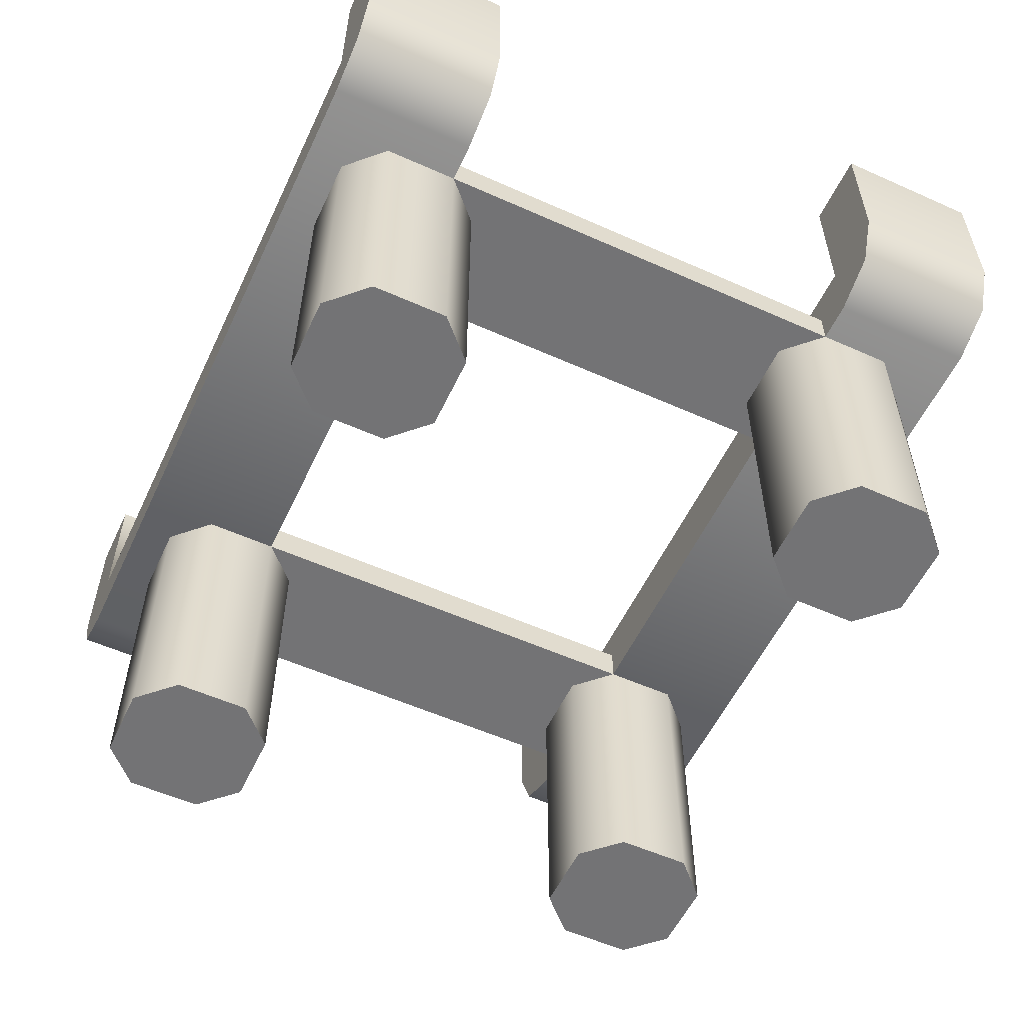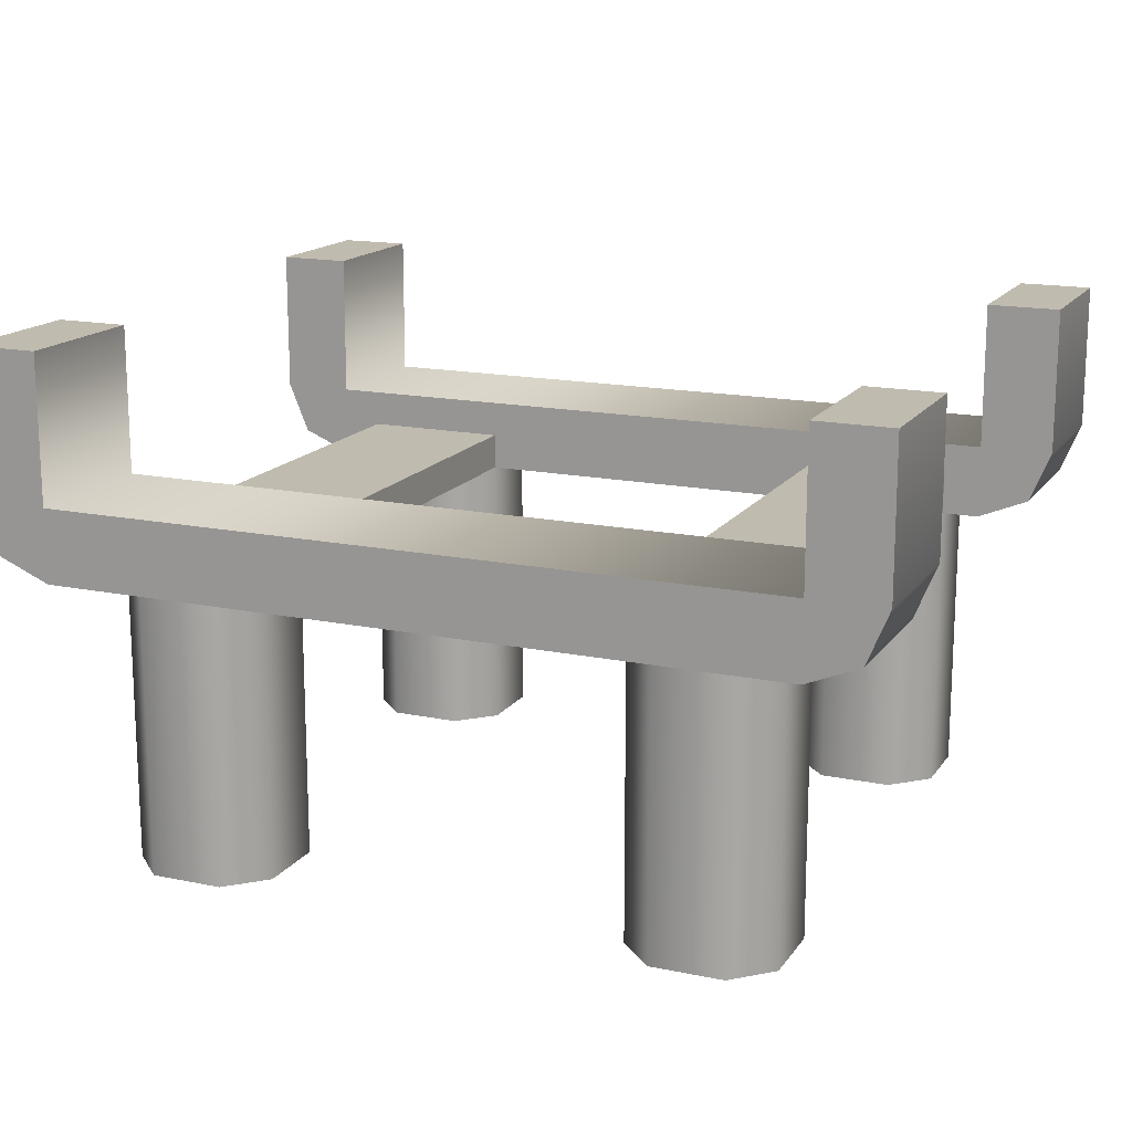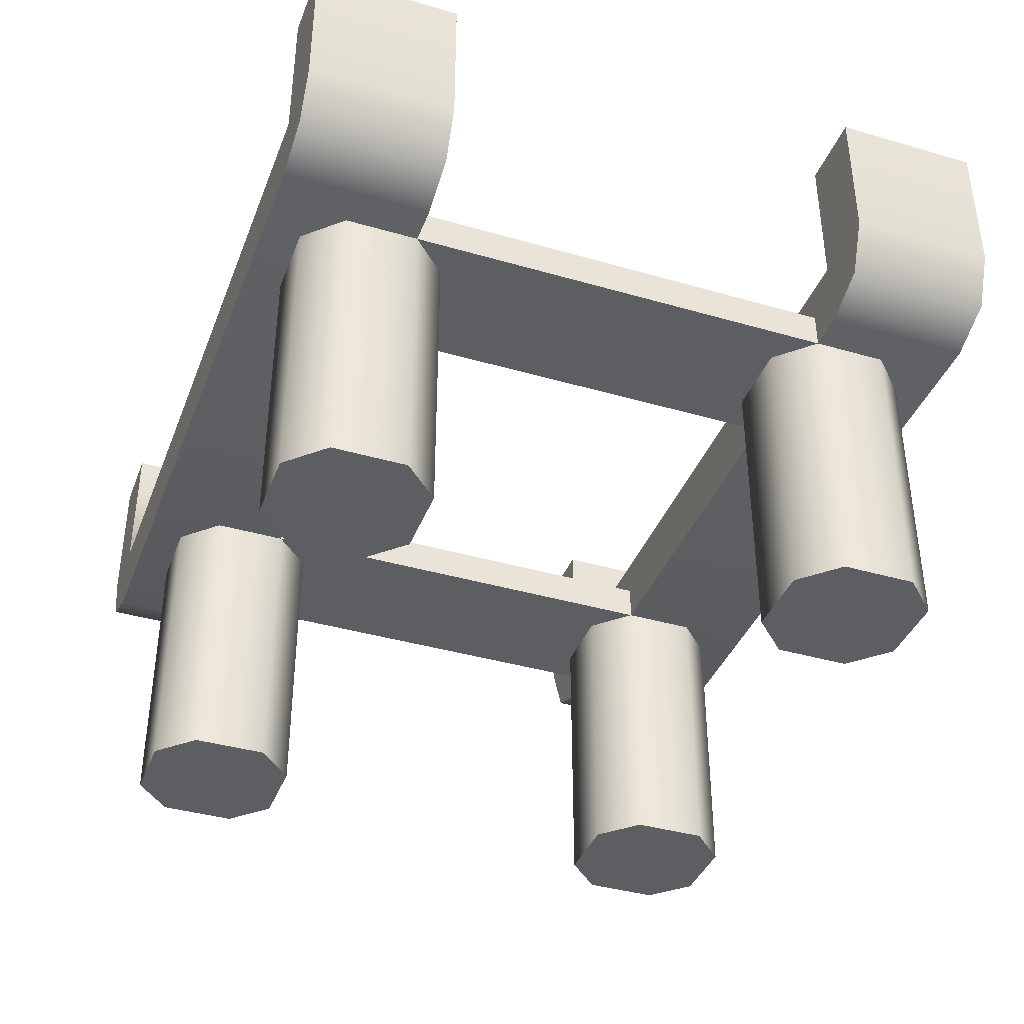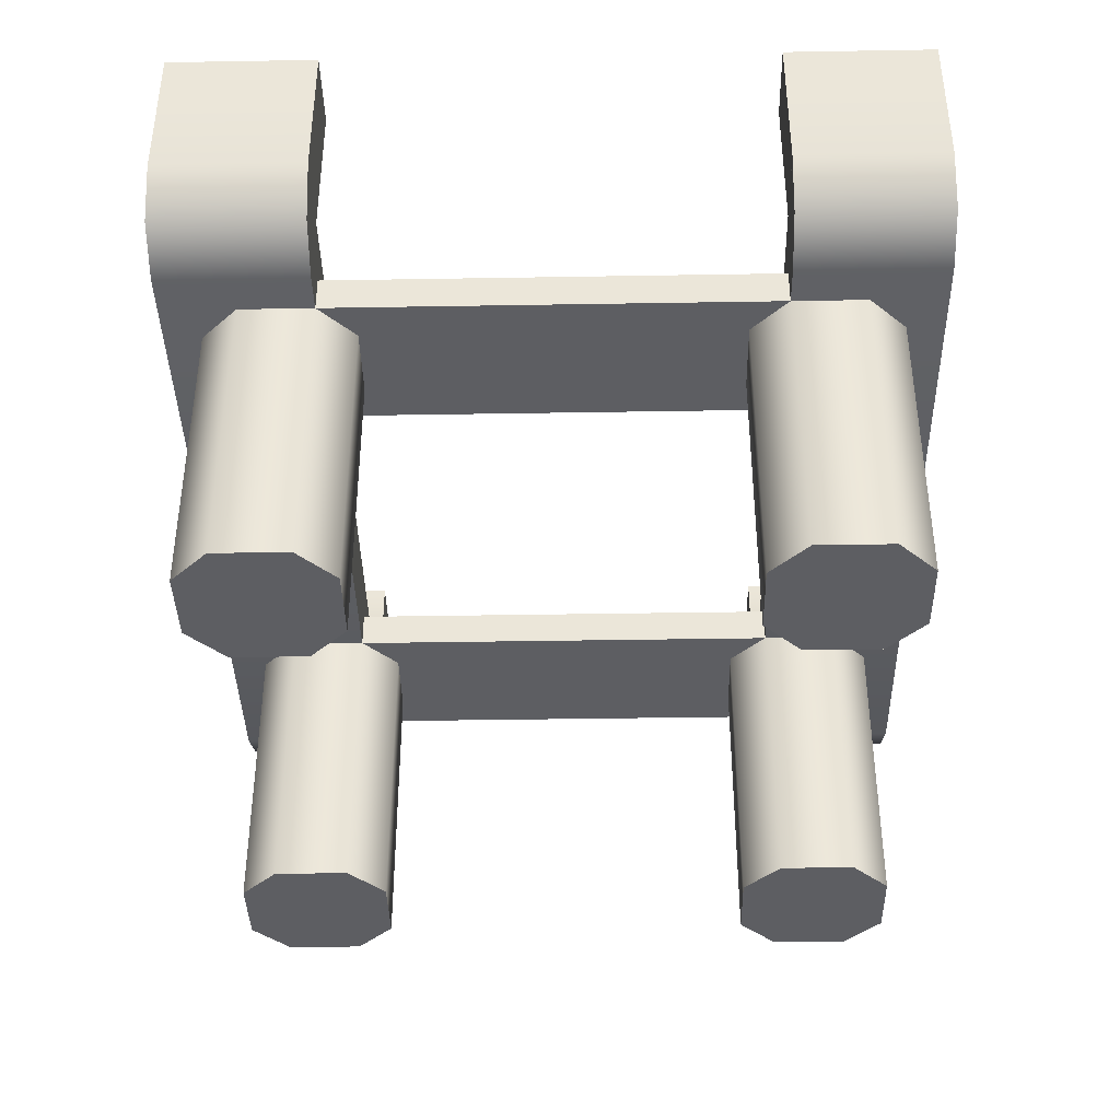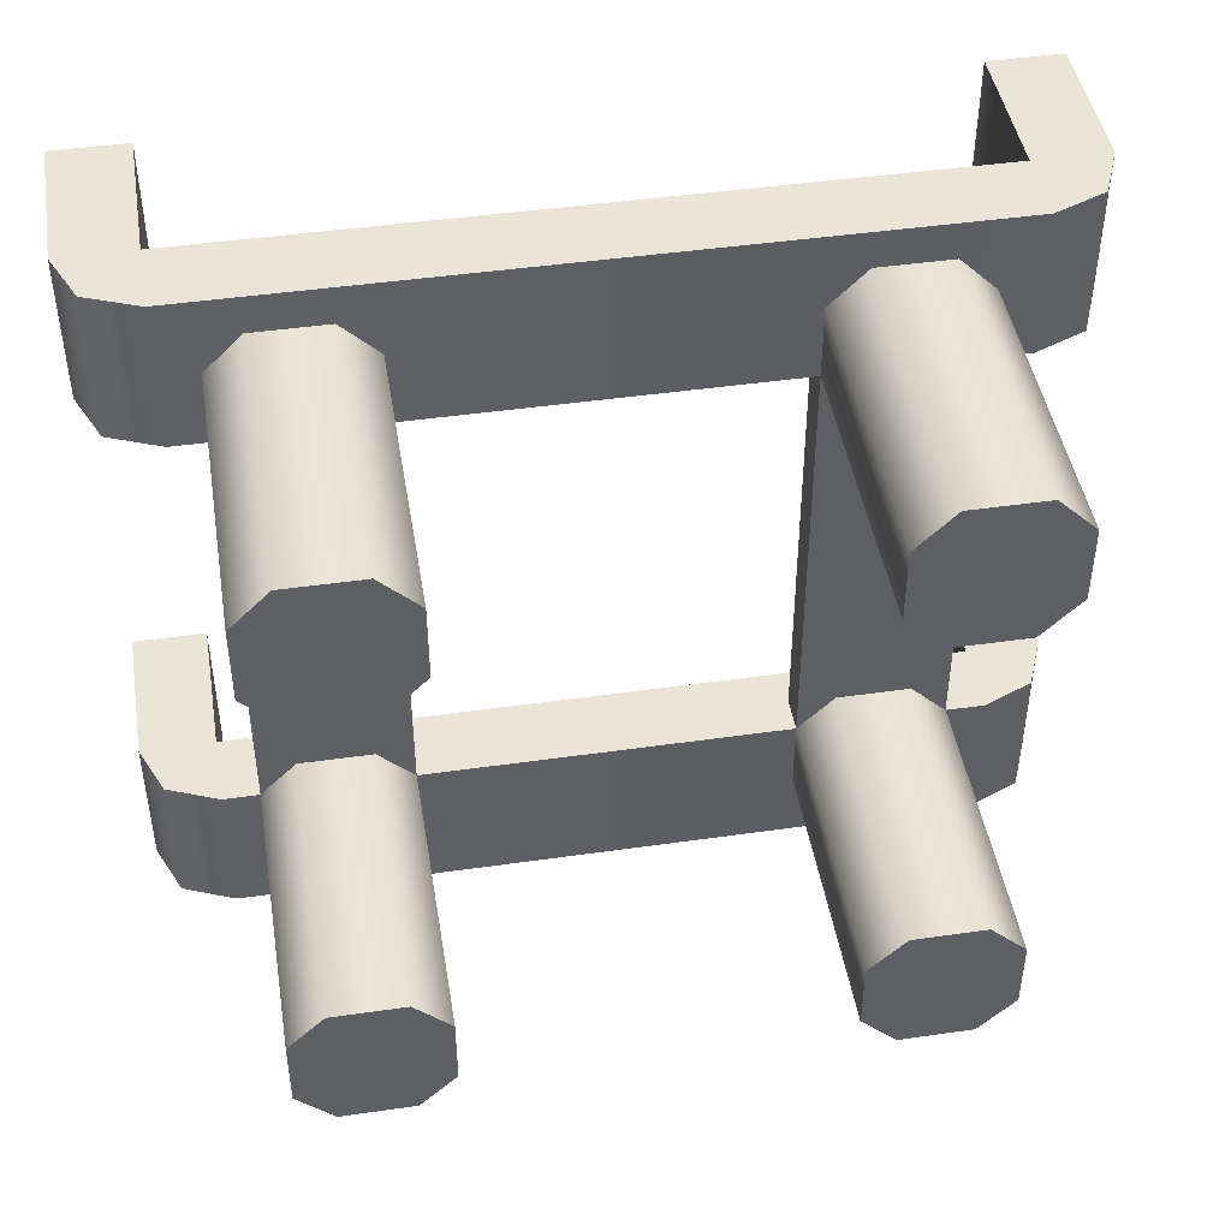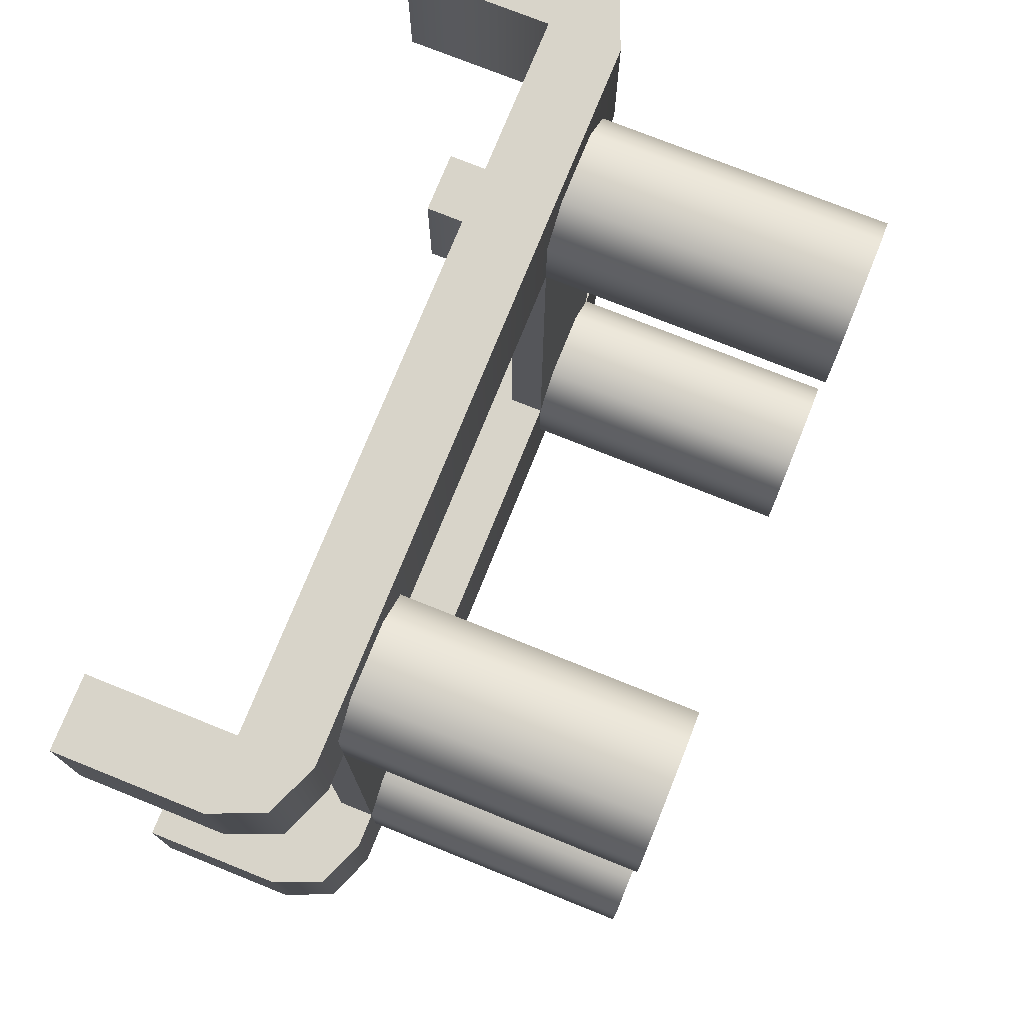
<metadata>
{"format":"obj","ext":"obj","renderer":"f3d","projection":"perspective","resolution":1024,"background":"white","views":[{"elev":-56.0,"azim":64.9,"up":"+Y"},{"elev":15.9,"azim":-156.7,"up":"+Y"},{"elev":-38.9,"azim":-110.0,"up":"+Y"},{"elev":-39.4,"azim":91.2,"up":"+Y"},{"elev":45.3,"azim":-9.4,"up":"+Z"},{"elev":75.1,"azim":-68.1,"up":"+Z"}]}
</metadata>
<code>
g support-four-top-double
v -0.25 0.4 -0.4 1 1 1
v -0.25 0.4 -0.3 1 1 1
v -0.3 0.4 -0.45 1 1 1
v -0.3 0.4 -0.25 1 1 1
v -0.4 0.4 -0.45 1 1 1
v -0.4 0.4 -0.25 1 1 1
v -0.45 0.4 -0.4 1 1 1
v -0.45 0.4 -0.3 1 1 1
v -0.4 -3.586e-20 -0.45 1 1 1
v -0.45 -3.586e-20 -0.4 1 1 1
v -0.45 -3.586e-20 -0.3 1 1 1
v -0.4 -3.586e-20 -0.25 1 1 1
v -0.3 -3.586e-20 -0.25 1 1 1
v -0.25 -3.586e-20 -0.3 1 1 1
v -0.25 -3.586e-20 -0.4 1 1 1
v -0.3 -3.586e-20 -0.45 1 1 1
v -0.25 0.4 0.3 1 1 1
v -0.25 0.4 0.4 1 1 1
v -0.3 0.4 0.25 1 1 1
v -0.3 0.4 0.45 1 1 1
v -0.4 0.4 0.25 1 1 1
v -0.4 0.4 0.45 1 1 1
v -0.45 0.4 0.3 1 1 1
v -0.45 0.4 0.4 1 1 1
v -0.4 -3.586e-20 0.25 1 1 1
v -0.45 -3.586e-20 0.3 1 1 1
v -0.45 -3.586e-20 0.4 1 1 1
v -0.4 -3.586e-20 0.45 1 1 1
v -0.3 -3.586e-20 0.45 1 1 1
v -0.25 -3.586e-20 0.4 1 1 1
v -0.25 -3.586e-20 0.3 1 1 1
v -0.3 -3.586e-20 0.25 1 1 1
v 0.4469 0.4 0.3 1 1 1
v 0.4469 0.4 0.4 1 1 1
v 0.3969 0.4 0.25 1 1 1
v 0.3969 0.4 0.45 1 1 1
v 0.2969 0.4 0.25 1 1 1
v 0.2969 0.4 0.45 1 1 1
v 0.2469 0.4 0.3 1 1 1
v 0.2469 0.4 0.4 1 1 1
v 0.2969 -3.586e-20 0.25 1 1 1
v 0.2469 -3.586e-20 0.3 1 1 1
v 0.2469 -3.586e-20 0.4 1 1 1
v 0.2969 -3.586e-20 0.45 1 1 1
v 0.3969 -3.586e-20 0.45 1 1 1
v 0.3969 -3.586e-20 0.25 1 1 1
v 0.4469 -3.586e-20 0.3 1 1 1
v 0.4469 0.4 -0.4 1 1 1
v 0.4469 0.4 -0.3 1 1 1
v 0.3969 0.4 -0.45 1 1 1
v 0.3969 0.4 -0.25 1 1 1
v 0.2969 0.4 -0.45 1 1 1
v 0.2969 0.4 -0.25 1 1 1
v 0.2469 0.4 -0.4 1 1 1
v 0.2469 0.4 -0.3 1 1 1
v 0.2969 -3.586e-20 -0.45 1 1 1
v 0.2469 -3.586e-20 -0.4 1 1 1
v 0.2469 -3.586e-20 -0.3 1 1 1
v 0.2969 -3.586e-20 -0.25 1 1 1
v 0.3969 -3.586e-20 -0.25 1 1 1
v 0.4469 -3.586e-20 -0.3 1 1 1
v 0.4469 -3.586e-20 -0.4 1 1 1
v 0.3969 -3.586e-20 -0.45 1 1 1
v 0.4469 -3.586e-20 0.4 1 1 1
v 0.5 0.5 -0.5 1 1 1
v 0.5 0.5 -0.3 1 1 1
v -0.5 0.5 -0.5 1 1 1
v -0.5 0.5 -0.3 1 1 1
v 0.5 0.4 -0.3 1 1 1
v 0.5 0.4 -0.5 1 1 1
v -0.5 0.4 -0.3 1 1 1
v -0.5 0.4 -0.5 1 1 1
v -0.5 0.7 -0.5 1 1 1
v -0.6 0.7 -0.5 1 1 1
v -0.6 0.5 -0.5 1 1 1
v 0.6 0.5 -0.5 1 1 1
v 0.5 0.7 -0.5 1 1 1
v 0.6 0.7 -0.5 1 1 1
v 0.5707 0.4293 -0.5 1 1 1
v -0.5707 0.4293 -0.5 1 1 1
v -0.6 0.5 -0.3 1 1 1
v -0.6 0.7 -0.3 1 1 1
v -0.5 0.7 -0.3 1 1 1
v 0.6 0.7 -0.3 1 1 1
v 0.5 0.7 -0.3 1 1 1
v -0.5707 0.4293 -0.3 1 1 1
v 0.6 0.5 -0.3 1 1 1
v 0.5707 0.4293 -0.3 1 1 1
v 0.5 0.5 0.3 1 1 1
v 0.5 0.5 0.5 1 1 1
v -0.5 0.5 0.3 1 1 1
v -0.5 0.5 0.5 1 1 1
v 0.5 0.4 0.5 1 1 1
v 0.5 0.4 0.3 1 1 1
v -0.5 0.4 0.5 1 1 1
v -0.5 0.4 0.3 1 1 1
v 0.5 0.7 0.5 1 1 1
v 0.6 0.7 0.5 1 1 1
v 0.6 0.5 0.5 1 1 1
v -0.6 0.5 0.5 1 1 1
v -0.5 0.7 0.5 1 1 1
v -0.6 0.7 0.5 1 1 1
v -0.5707 0.4293 0.5 1 1 1
v 0.5707 0.4293 0.5 1 1 1
v -0.5 0.7 0.3 1 1 1
v -0.6 0.7 0.3 1 1 1
v -0.6 0.5 0.3 1 1 1
v 0.6 0.5 0.3 1 1 1
v 0.5 0.7 0.3 1 1 1
v 0.6 0.7 0.3 1 1 1
v 0.5707 0.4293 0.3 1 1 1
v -0.5707 0.4293 0.3 1 1 1
v 0.4469 0.45 -0.3 1 1 1
v 0.4469 0.45 0.3 1 1 1
v 0.2469 0.45 -0.3 1 1 1
v 0.2469 0.45 0.3 1 1 1
v -0.25 0.45 -0.3 1 1 1
v -0.25 0.45 0.3 1 1 1
v -0.45 0.45 -0.3 1 1 1
v -0.45 0.45 0.3 1 1 1
f 3 2 1
f 2 3 4
f 4 3 5
f 4 5 6
f 6 5 7
f 6 7 8
f 10 5 9
f 5 10 7
f 11 7 10
f 7 11 8
f 12 8 11
f 8 12 6
f 4 12 13
f 12 4 6
f 4 14 2
f 14 4 13
f 2 15 1
f 15 2 14
f 1 16 3
f 16 1 15
f 5 16 9
f 16 5 3
f 19 18 17
f 18 19 20
f 20 19 21
f 20 21 22
f 22 21 23
f 22 23 24
f 26 21 25
f 21 26 23
f 27 23 26
f 23 27 24
f 28 24 27
f 24 28 22
f 20 28 29
f 28 20 22
f 20 30 18
f 30 20 29
f 18 31 17
f 31 18 30
f 17 32 19
f 32 17 31
f 21 32 25
f 32 21 19
f 35 34 33
f 34 35 36
f 36 35 37
f 36 37 38
f 38 37 39
f 38 39 40
f 42 37 41
f 37 42 39
f 43 39 42
f 39 43 40
f 44 40 43
f 40 44 38
f 36 44 45
f 44 36 38
f 33 46 35
f 46 33 47
f 37 46 41
f 46 37 35
f 50 49 48
f 49 50 51
f 51 50 52
f 51 52 53
f 53 52 54
f 53 54 55
f 57 52 56
f 52 57 54
f 58 54 57
f 54 58 55
f 59 55 58
f 55 59 53
f 51 59 60
f 59 51 53
f 51 61 49
f 61 51 60
f 49 62 48
f 62 49 61
f 48 63 50
f 63 48 62
f 52 63 56
f 63 52 50
f 36 64 34
f 64 36 45
f 34 47 33
f 47 34 64
f 60 62 61
f 62 60 63
f 63 60 59
f 63 59 56
f 56 59 58
f 56 58 57
f 13 15 14
f 15 13 16
f 16 13 12
f 16 12 9
f 9 12 11
f 9 11 10
f 29 31 30
f 31 29 32
f 32 29 28
f 32 28 25
f 25 28 27
f 25 27 26
f 45 47 64
f 47 45 46
f 46 45 44
f 46 44 41
f 41 44 43
f 41 43 42
f 67 66 65
f 66 67 68
f 71 70 69
f 70 71 72
f 67 74 73
f 74 67 75
f 76 75 67
f 76 67 65
f 76 65 77
f 76 77 78
f 79 75 76
f 79 80 75
f 70 80 79
f 80 70 72
f 81 74 75
f 74 81 82
f 74 83 73
f 83 74 82
f 83 67 73
f 67 83 68
f 77 84 78
f 84 77 85
f 66 77 65
f 77 66 85
f 86 72 71
f 72 86 80
f 86 75 80
f 75 86 81
f 87 79 76
f 79 87 88
f 69 79 88
f 79 69 70
f 84 76 78
f 76 84 87
f 66 84 85
f 84 66 87
f 81 87 66
f 81 66 68
f 81 68 83
f 81 83 82
f 86 87 81
f 86 88 87
f 71 88 86
f 88 71 69
f 91 90 89
f 90 91 92
f 95 94 93
f 94 95 96
f 90 98 97
f 98 90 99
f 100 99 90
f 100 90 92
f 100 92 101
f 100 101 102
f 103 99 100
f 103 104 99
f 95 104 103
f 104 95 93
f 91 106 105
f 106 91 107
f 108 107 91
f 108 91 89
f 108 89 109
f 108 109 110
f 111 107 108
f 111 112 107
f 94 112 111
f 112 94 96
f 100 106 107
f 106 100 102
f 106 101 105
f 101 106 102
f 101 91 105
f 91 101 92
f 109 98 110
f 98 109 97
f 90 109 89
f 109 90 97
f 103 96 95
f 96 103 112
f 103 107 112
f 107 103 100
f 99 111 108
f 111 99 104
f 93 111 104
f 111 93 94
f 98 108 110
f 108 98 99
f 113 33 49
f 33 113 114
f 55 116 115
f 116 55 39
f 115 114 113
f 114 115 116
f 33 55 49
f 55 33 39
f 117 17 2
f 17 117 118
f 8 120 119
f 120 8 23
f 17 8 2
f 8 17 23
f 119 118 117
f 118 119 120
g support-four-top-double
f 3 2 1
f 2 3 4
f 4 3 5
f 4 5 6
f 6 5 7
f 6 7 8
f 10 5 9
f 5 10 7
f 11 7 10
f 7 11 8
f 12 8 11
f 8 12 6
f 4 12 13
f 12 4 6
f 4 14 2
f 14 4 13
f 2 15 1
f 15 2 14
f 1 16 3
f 16 1 15
f 5 16 9
f 16 5 3
f 19 18 17
f 18 19 20
f 20 19 21
f 20 21 22
f 22 21 23
f 22 23 24
f 26 21 25
f 21 26 23
f 27 23 26
f 23 27 24
f 28 24 27
f 24 28 22
f 20 28 29
f 28 20 22
f 20 30 18
f 30 20 29
f 18 31 17
f 31 18 30
f 17 32 19
f 32 17 31
f 21 32 25
f 32 21 19
f 35 34 33
f 34 35 36
f 36 35 37
f 36 37 38
f 38 37 39
f 38 39 40
f 42 37 41
f 37 42 39
f 43 39 42
f 39 43 40
f 44 40 43
f 40 44 38
f 36 44 45
f 44 36 38
f 33 46 35
f 46 33 47
f 37 46 41
f 46 37 35
f 50 49 48
f 49 50 51
f 51 50 52
f 51 52 53
f 53 52 54
f 53 54 55
f 57 52 56
f 52 57 54
f 58 54 57
f 54 58 55
f 59 55 58
f 55 59 53
f 51 59 60
f 59 51 53
f 51 61 49
f 61 51 60
f 49 62 48
f 62 49 61
f 48 63 50
f 63 48 62
f 52 63 56
f 63 52 50
f 36 64 34
f 64 36 45
f 34 47 33
f 47 34 64
f 60 62 61
f 62 60 63
f 63 60 59
f 63 59 56
f 56 59 58
f 56 58 57
f 13 15 14
f 15 13 16
f 16 13 12
f 16 12 9
f 9 12 11
f 9 11 10
f 29 31 30
f 31 29 32
f 32 29 28
f 32 28 25
f 25 28 27
f 25 27 26
f 45 47 64
f 47 45 46
f 46 45 44
f 46 44 41
f 41 44 43
f 41 43 42
f 67 66 65
f 66 67 68
f 71 70 69
f 70 71 72
f 67 74 73
f 74 67 75
f 76 75 67
f 76 67 65
f 76 65 77
f 76 77 78
f 79 75 76
f 79 80 75
f 70 80 79
f 80 70 72
f 81 74 75
f 74 81 82
f 74 83 73
f 83 74 82
f 83 67 73
f 67 83 68
f 77 84 78
f 84 77 85
f 66 77 65
f 77 66 85
f 86 72 71
f 72 86 80
f 86 75 80
f 75 86 81
f 87 79 76
f 79 87 88
f 69 79 88
f 79 69 70
f 84 76 78
f 76 84 87
f 66 84 85
f 84 66 87
f 81 87 66
f 81 66 68
f 81 68 83
f 81 83 82
f 86 87 81
f 86 88 87
f 71 88 86
f 88 71 69
f 91 90 89
f 90 91 92
f 95 94 93
f 94 95 96
f 90 98 97
f 98 90 99
f 100 99 90
f 100 90 92
f 100 92 101
f 100 101 102
f 103 99 100
f 103 104 99
f 95 104 103
f 104 95 93
f 91 106 105
f 106 91 107
f 108 107 91
f 108 91 89
f 108 89 109
f 108 109 110
f 111 107 108
f 111 112 107
f 94 112 111
f 112 94 96
f 100 106 107
f 106 100 102
f 106 101 105
f 101 106 102
f 101 91 105
f 91 101 92
f 109 98 110
f 98 109 97
f 90 109 89
f 109 90 97
f 103 96 95
f 96 103 112
f 103 107 112
f 107 103 100
f 99 111 108
f 111 99 104
f 93 111 104
f 111 93 94
f 98 108 110
f 108 98 99
f 113 33 49
f 33 113 114
f 55 116 115
f 116 55 39
f 115 114 113
f 114 115 116
f 33 55 49
f 55 33 39
f 117 17 2
f 17 117 118
f 8 120 119
f 120 8 23
f 17 8 2
f 8 17 23
f 119 118 117
f 118 119 120

</code>
